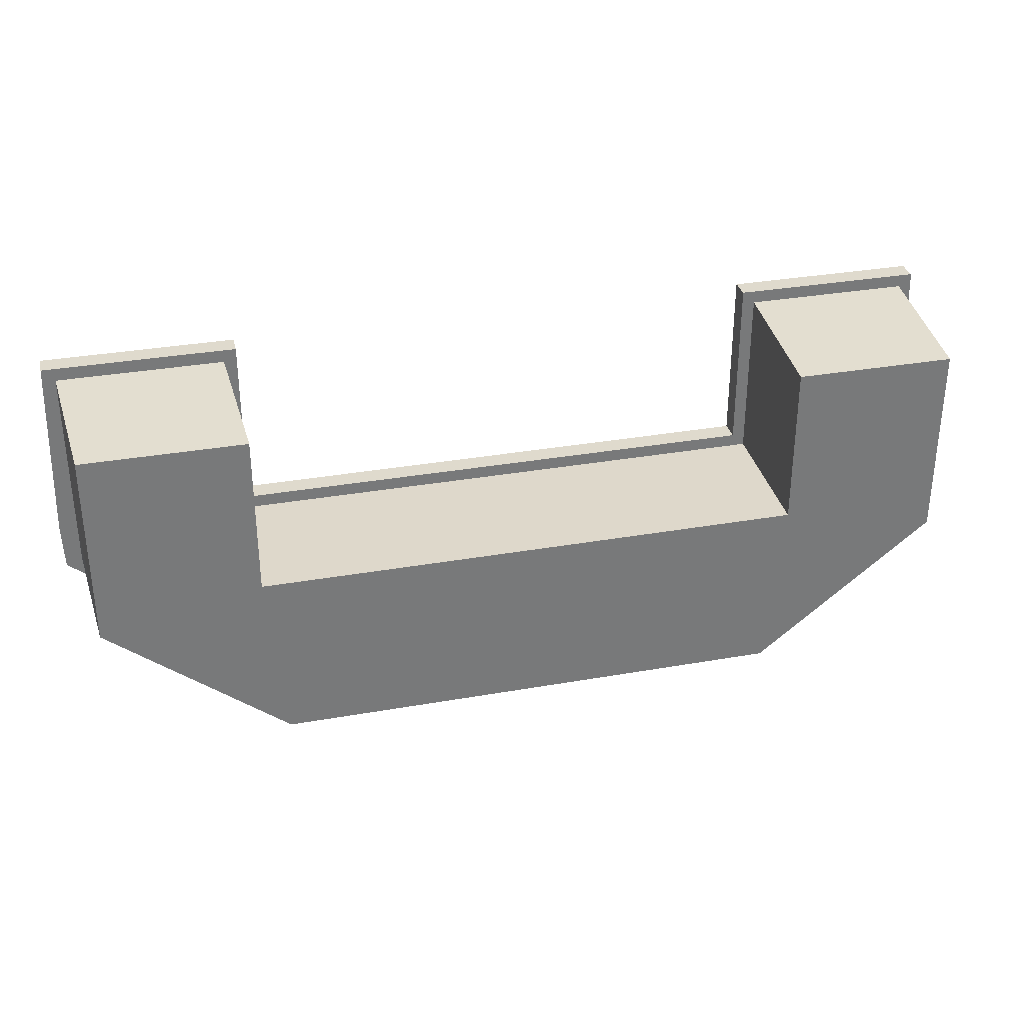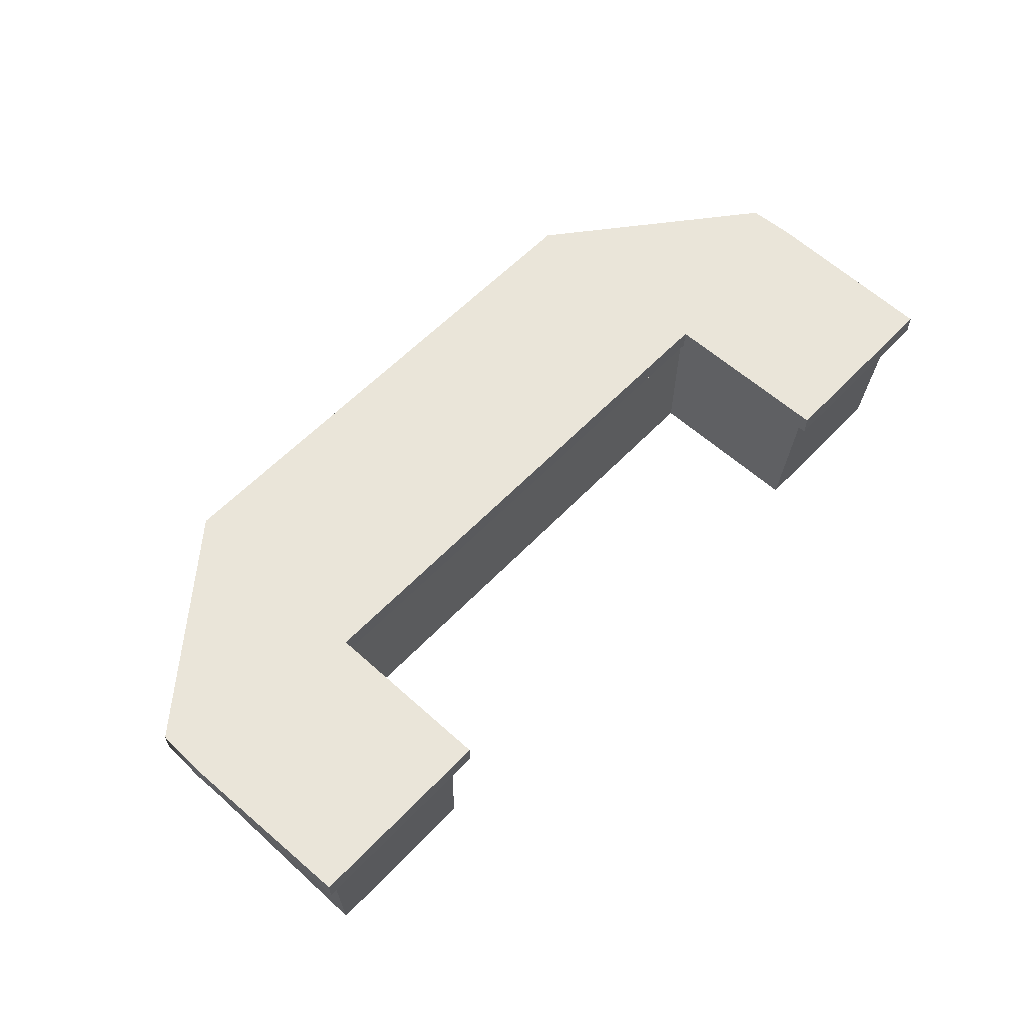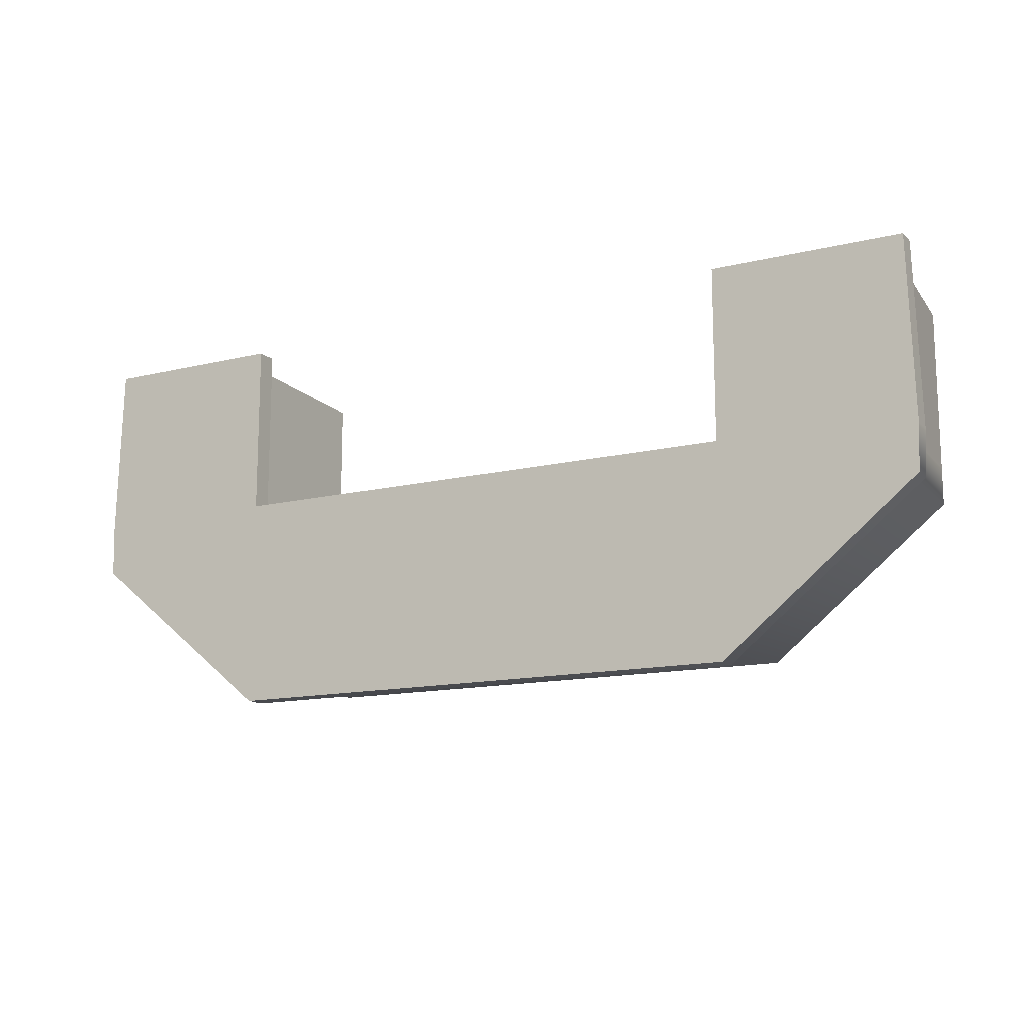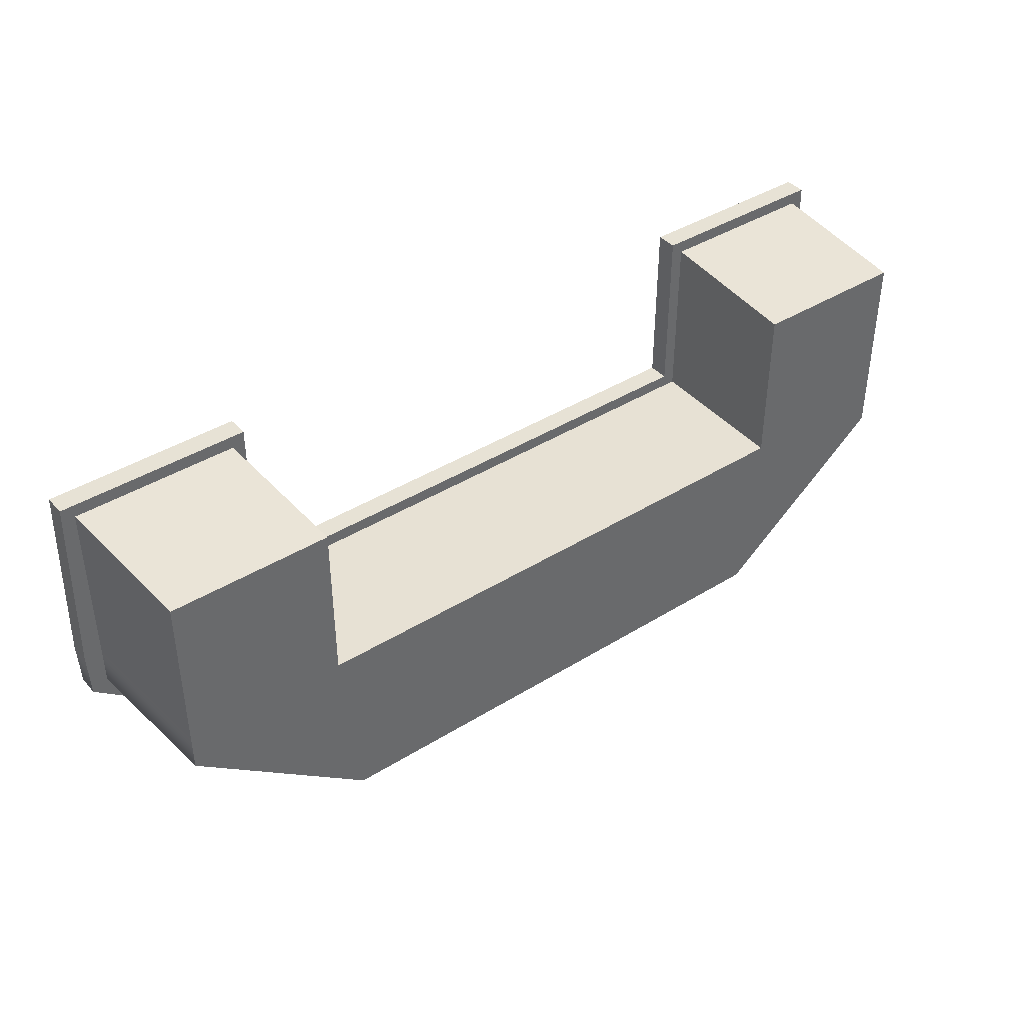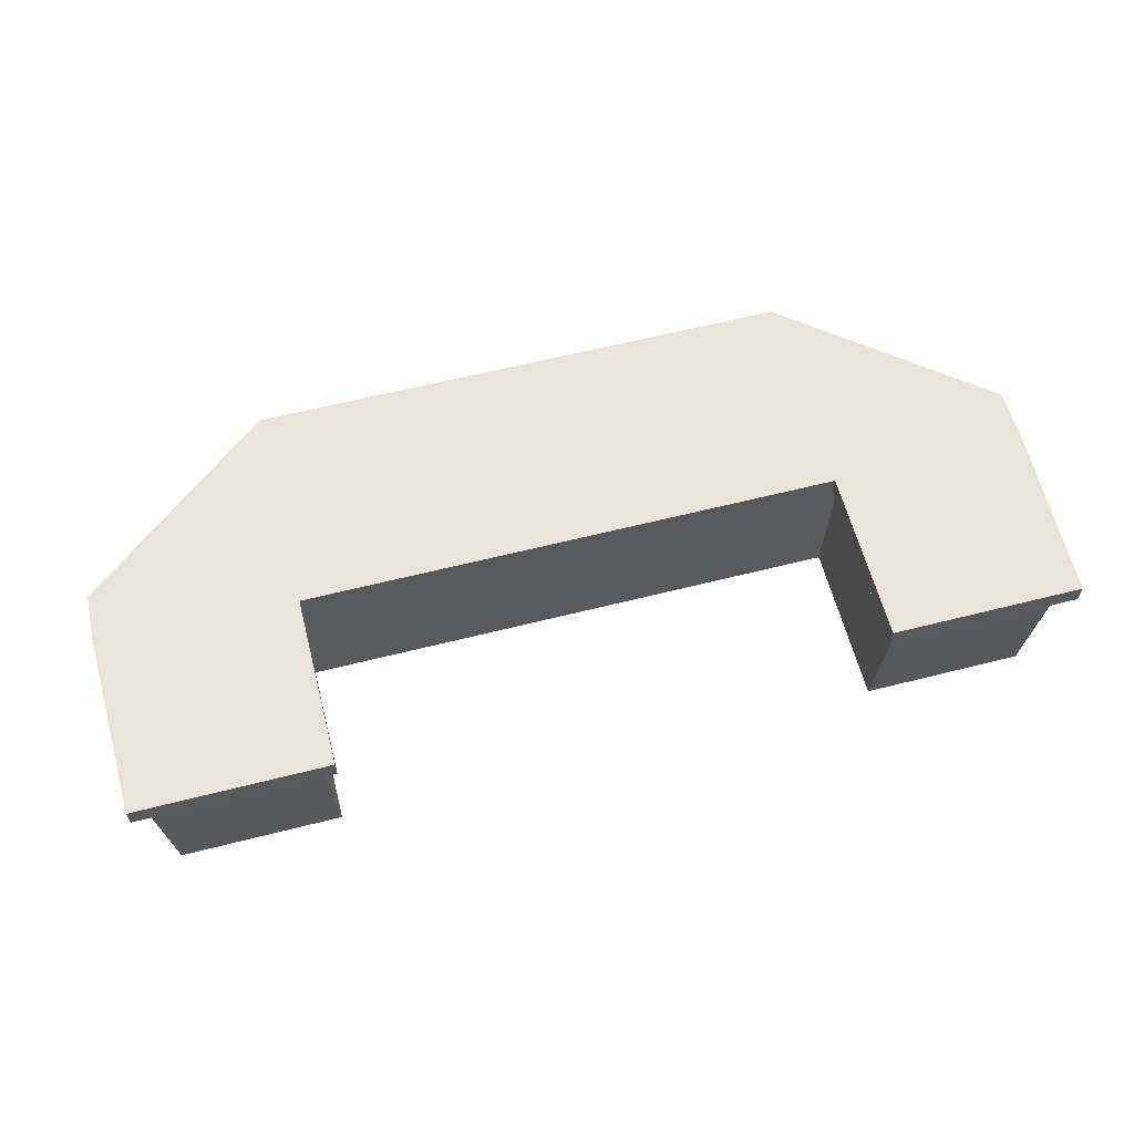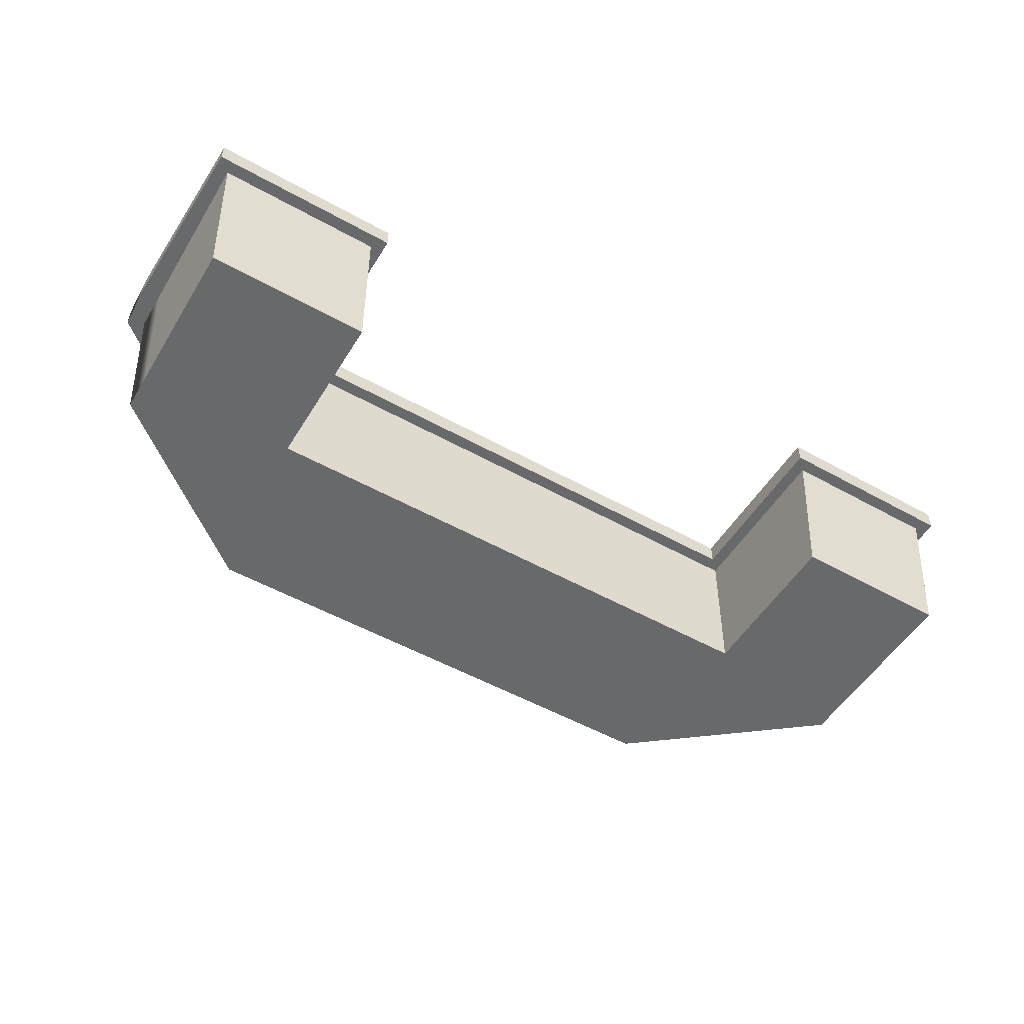
<metadata>
{"format":"obj","ext":"obj","renderer":"f3d","projection":"perspective","resolution":1024,"background":"white","views":[{"elev":32.6,"azim":166.2,"up":"+Y"},{"elev":58.5,"azim":133.0,"up":"+Z"},{"elev":-13.9,"azim":28.4,"up":"+Y"},{"elev":40.5,"azim":142.7,"up":"+Y"},{"elev":61.0,"azim":165.5,"up":"+Z"},{"elev":-52.6,"azim":149.0,"up":"+Z"}]}
</metadata>
<code>
g LobbyDesk
v -3.167 0.291 0.00807
v -1.999 1.452 0.00807
v -3.167 1.452 0.00807
v -1.999 0.2655 0.00807
v -3.167 0.02288 0.00807
v -1.869 -1.02 0.00807
v 1.999 0.2655 0.00807
v 1.869 -1.02 0.00807
v 3.167 0.291 0.00807
v 3.167 0.02288 0.00807
v 1.999 1.452 0.00807
v 3.167 1.452 0.00807
v 3.243 0.2724 1.124
v 3.243 1.512 1.124
v 3.167 1.452 0.00807
v 3.167 0.291 0.00807
v 3.167 0.02288 0.00807
v 3.243 -0.003469 1.124
v 1.907 -1.077 1.124
v 1.869 -1.02 0.00807
v -1.907 -1.077 1.124
v -1.869 -1.02 0.00807
v -3.167 0.02288 0.00807
v -3.243 -0.003469 1.124
v -3.167 0.291 0.00807
v -3.243 0.2724 1.124
v -3.167 1.452 0.00807
v -3.243 1.512 1.124
v 1.999 0.2655 0.00807
v 1.999 1.452 0.00807
v 2.041 1.512 1.124
v 2.041 0.2463 1.124
v 1.999 1.452 0.00807
v 3.167 1.452 0.00807
v 3.243 1.512 1.124
v 2.041 1.512 1.124
v -1.999 0.2655 0.00807
v 1.999 0.2655 0.00807
v 2.041 0.2463 1.124
v -2.041 0.2463 1.124
v 3.243 1.512 1.124
v 3.336 1.605 1.124
v 1.948 1.605 1.124
v 2.041 1.512 1.124
v 1.948 0.3395 1.124
v 2.041 0.2463 1.124
v -1.948 0.3395 1.124
v -2.041 0.2463 1.124
v -1.948 1.605 1.124
v -2.041 1.512 1.124
v -3.336 1.605 1.124
v -3.243 1.512 1.124
v -1.999 1.452 0.00807
v -2.041 1.512 1.124
v -3.243 1.512 1.124
v -3.167 1.452 0.00807
v -1.999 0.2655 0.00807
v -2.041 0.2463 1.124
v -2.041 1.512 1.124
v -1.999 1.452 0.00807
v -1.948 0.3395 1.124
v -1.948 0.3395 1.277
v -1.948 1.605 1.277
v -1.948 1.605 1.124
v -1.948 1.605 1.124
v -1.948 1.605 1.277
v -3.336 1.605 1.277
v -3.336 1.605 1.124
v -3.336 1.605 1.124
v -3.336 1.605 1.277
v -3.375 0.2724 1.277
v -3.375 0.2724 1.124
v -3.362 -0.06044 1.277
v -3.362 -0.06044 1.124
v -1.951 -1.201 1.277
v -1.951 -1.201 1.124
v 1.951 -1.201 1.124
v 1.951 -1.201 1.277
v 3.362 -0.06044 1.124
v 3.362 -0.06044 1.277
v 3.375 0.2724 1.277
v 3.375 0.2724 1.124
v 3.336 1.605 1.124
v 3.336 1.605 1.277
v -1.948 0.3395 1.124
v 1.948 0.3395 1.124
v 1.948 0.3395 1.277
v -1.948 0.3395 1.277
v 1.948 1.605 1.124
v 3.336 1.605 1.124
v 3.336 1.605 1.277
v 1.948 1.605 1.277
v 1.948 0.3395 1.124
v 1.948 1.605 1.124
v 1.948 1.605 1.277
v 1.948 0.3395 1.277
v -3.243 1.512 1.124
v -3.336 1.605 1.124
v -3.375 0.2724 1.124
v -3.243 0.2724 1.124
v -3.362 -0.06044 1.124
v -3.243 -0.003469 1.124
v -1.951 -1.201 1.124
v -1.907 -1.077 1.124
v 1.951 -1.201 1.124
v 1.907 -1.077 1.124
v 3.362 -0.06044 1.124
v 3.243 -0.003469 1.124
v 3.375 0.2724 1.124
v 3.243 0.2724 1.124
v 3.336 1.605 1.124
v 3.243 1.512 1.124
v -3.243 -0.003469 1.277
v -3.362 -0.06044 1.277
v -3.375 0.2724 1.277
v -3.243 0.2724 1.277
v -2.041 0.2463 1.277
v -3.336 1.605 1.277
v -1.907 -1.077 1.277
v -1.951 -1.201 1.277
v 1.907 -1.077 1.277
v 2.041 0.2463 1.277
v 1.951 -1.201 1.277
v 3.243 -0.003469 1.277
v 3.362 -0.06044 1.277
v 3.243 0.2724 1.277
v 3.375 0.2724 1.277
v 3.243 1.512 1.277
v 3.336 1.605 1.277
v 2.041 1.512 1.277
v 1.948 1.605 1.277
v 1.948 0.3395 1.277
v -1.948 0.3395 1.277
v -2.041 1.512 1.277
v -1.948 1.605 1.277
v -3.243 1.512 1.277
g LobbyDesk_0
f 3 2 1
f 2 4 1
f 1 4 5
f 4 6 5
f 4 7 6
f 7 8 6
f 7 9 8
f 9 10 8
f 7 11 9
f 11 12 9
f 15 14 13
f 16 15 13
f 16 13 17
f 13 18 17
f 17 18 19
f 20 17 19
f 20 19 21
f 22 20 21
f 22 21 23
f 21 24 23
f 23 24 25
f 24 26 25
f 25 26 27
f 26 28 27
f 31 30 29
f 32 31 29
f 35 34 33
f 36 35 33
f 39 38 37
f 40 39 37
f 43 42 41
f 44 43 41
f 45 43 44
f 46 45 44
f 47 45 46
f 48 47 46
f 49 47 48
f 50 49 48
f 51 49 50
f 52 51 50
f 55 54 53
f 56 55 53
f 59 58 57
f 60 59 57
f 63 62 61
f 64 63 61
f 67 66 65
f 68 67 65
f 71 70 69
f 72 71 69
f 73 71 72
f 74 73 72
f 75 73 74
f 76 75 74
f 76 77 75
f 77 78 75
f 77 79 78
f 79 80 78
f 81 80 79
f 82 81 79
f 82 83 81
f 83 84 81
f 87 86 85
f 88 87 85
f 91 90 89
f 92 91 89
f 95 94 93
f 96 95 93
f 99 98 97
f 100 99 97
f 101 99 100
f 102 101 100
f 103 101 102
f 104 103 102
f 105 103 104
f 106 105 104
f 107 105 106
f 108 107 106
f 109 107 108
f 110 109 108
f 111 109 110
f 112 111 110
f 115 114 113
f 116 115 113
f 117 116 113
f 118 115 116
f 113 114 119
f 119 117 113
f 114 120 119
f 119 120 121
f 119 121 117
f 121 122 117
f 120 123 121
f 121 123 124
f 121 124 122
f 123 125 124
f 124 125 126
f 124 126 122
f 125 127 126
f 126 127 128
f 126 128 122
f 127 129 128
f 128 129 130
f 128 130 122
f 129 131 130
f 130 131 122
f 131 132 122
f 122 132 117
f 132 133 117
f 117 133 134
f 117 134 116
f 133 135 134
f 134 136 116
f 134 135 136
f 136 118 116
f 135 118 136

</code>
